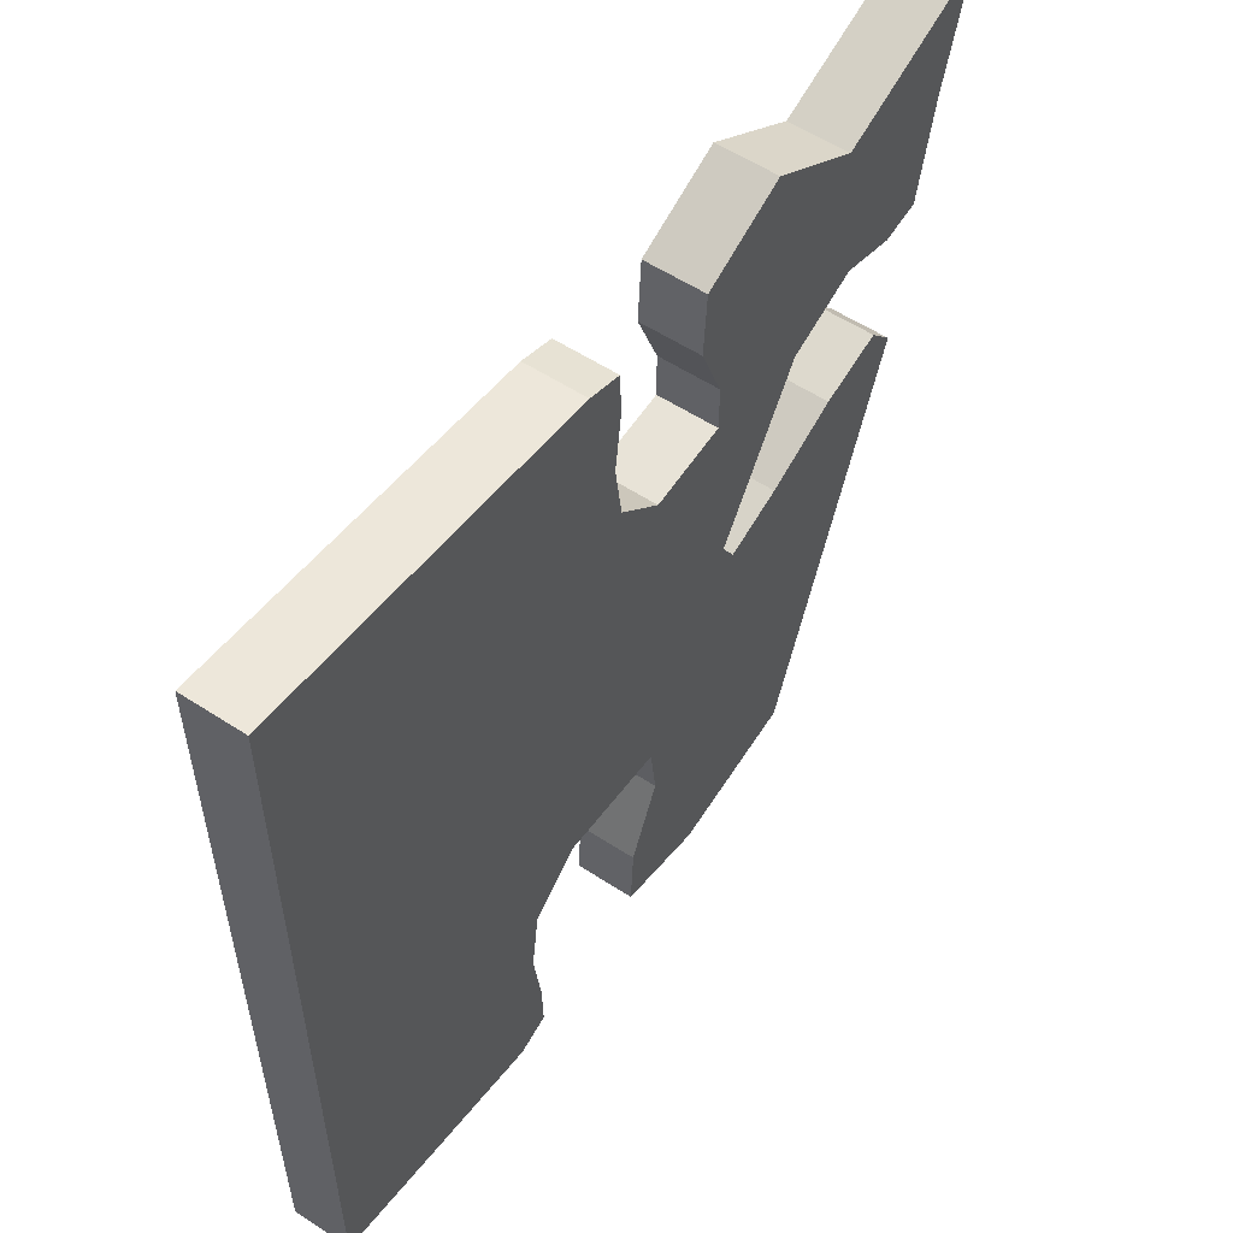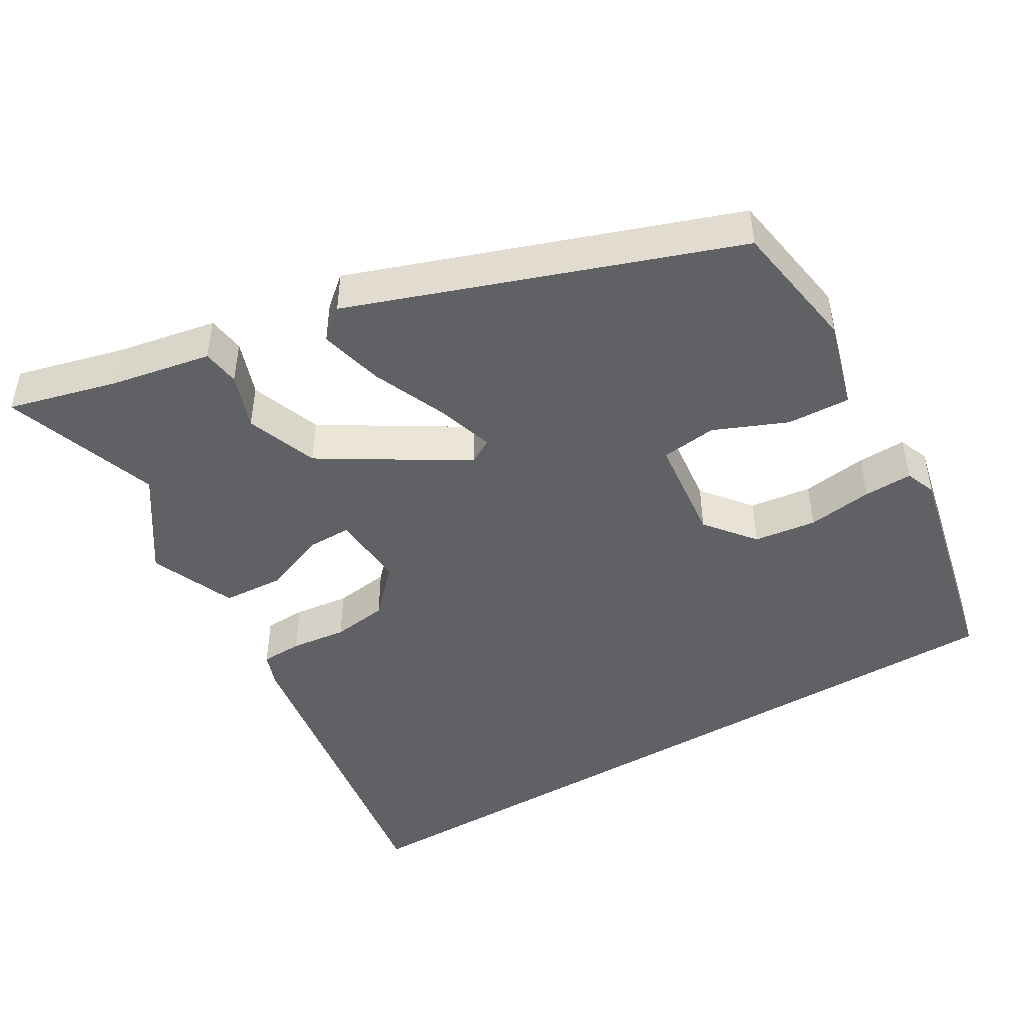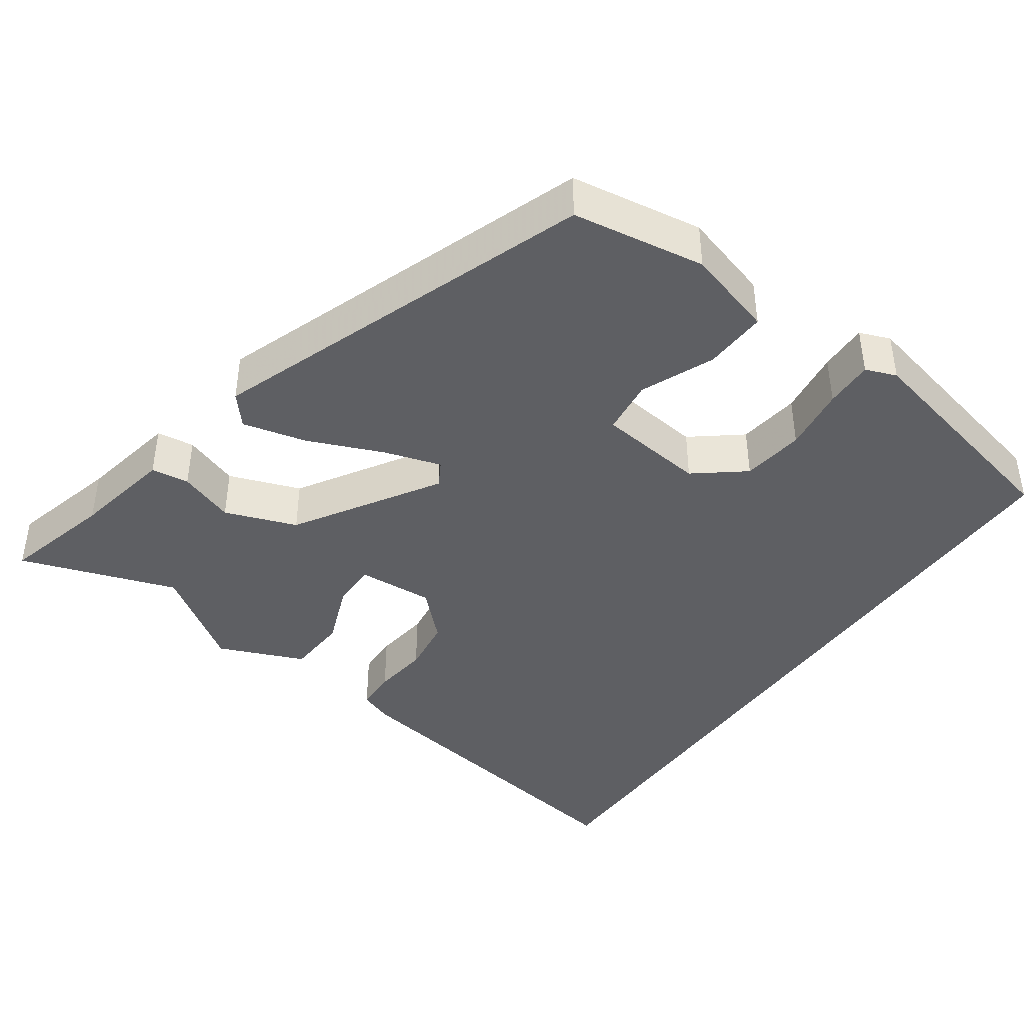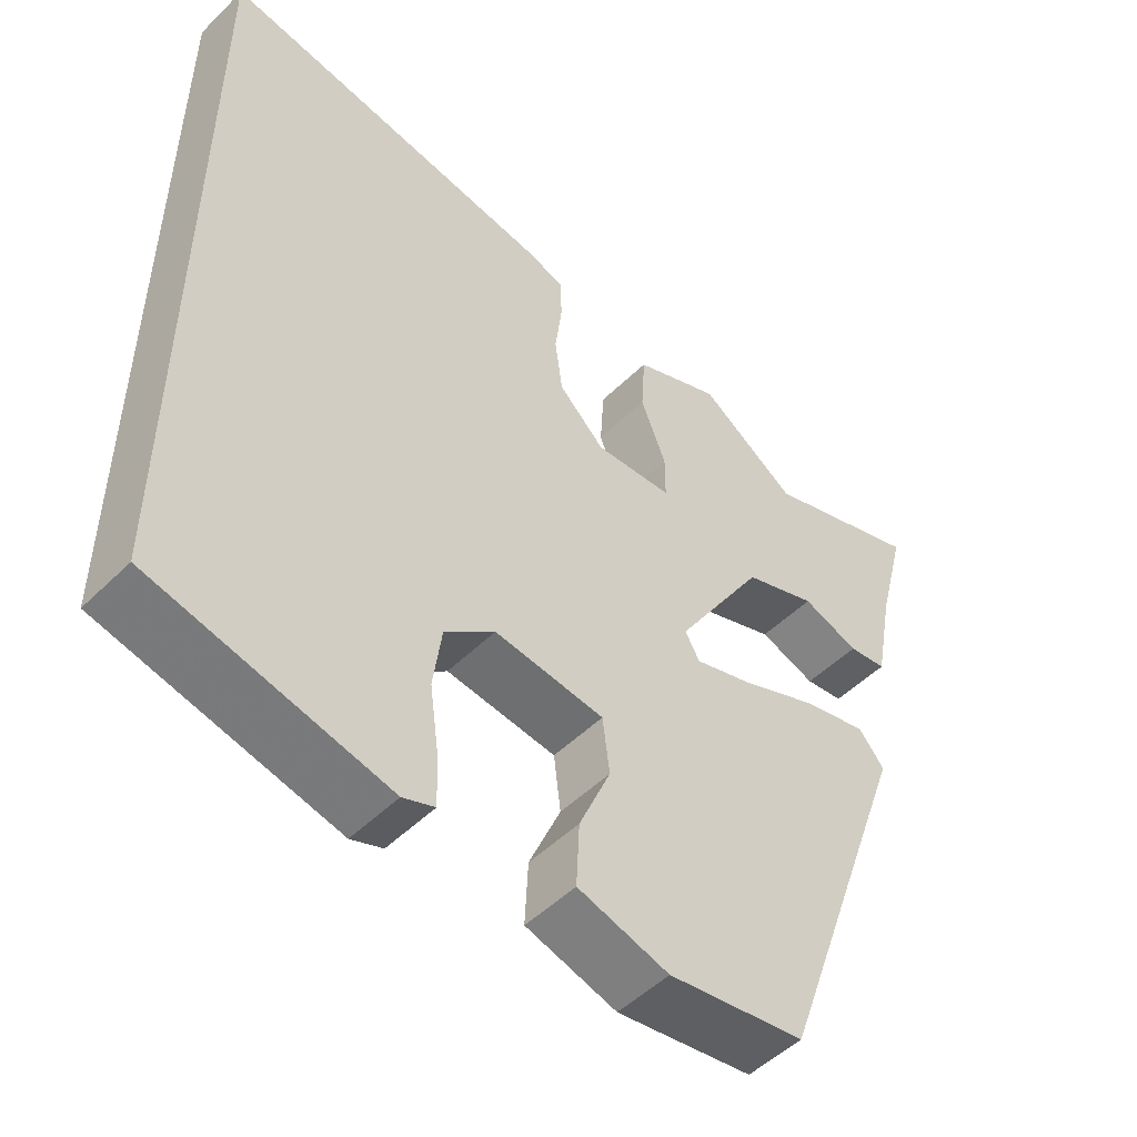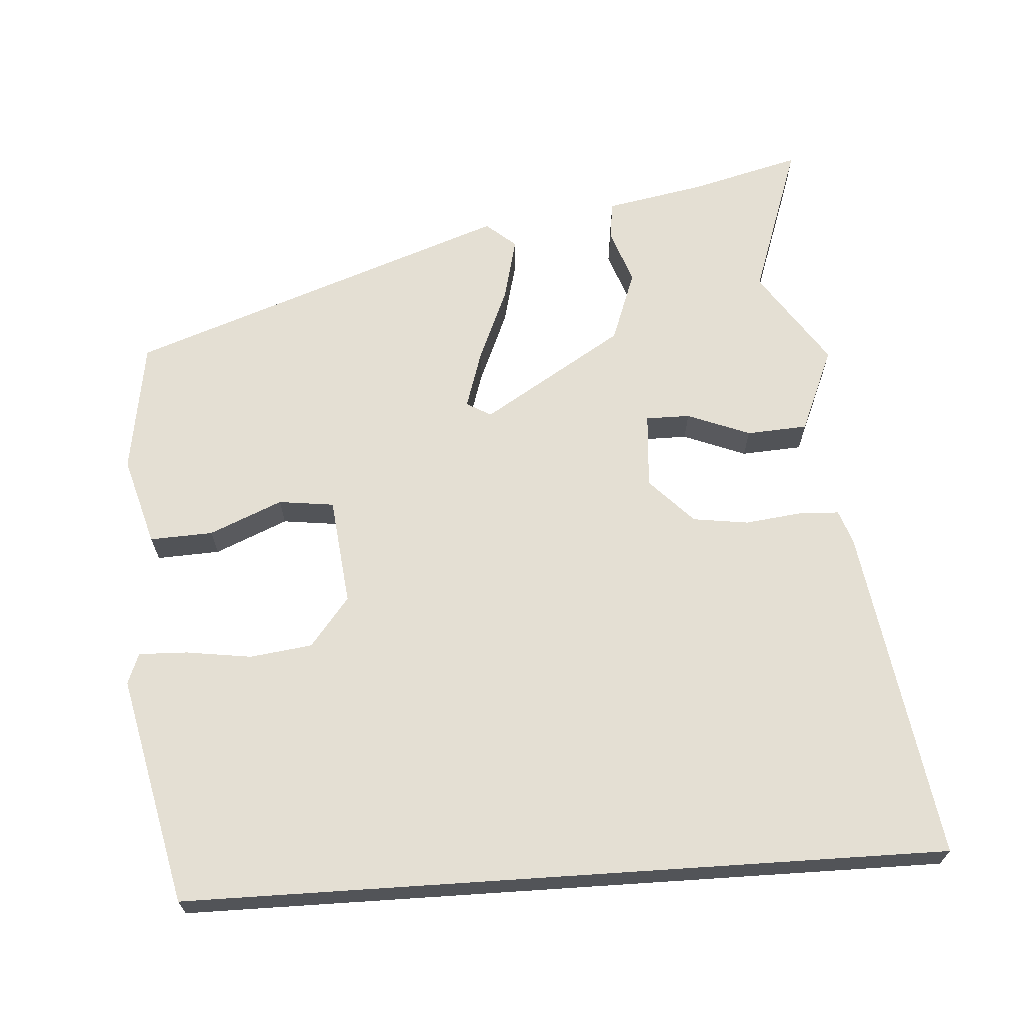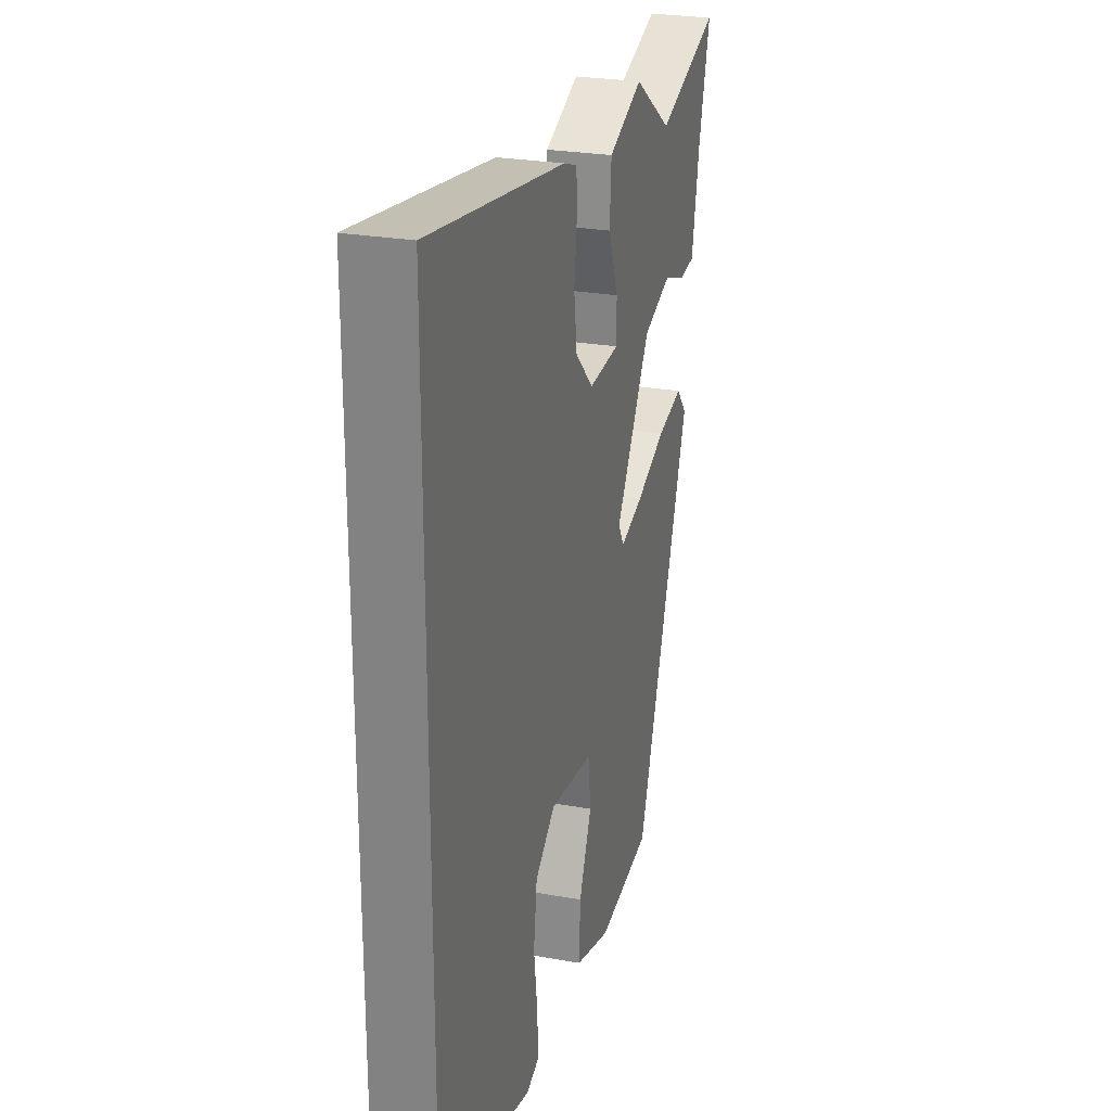
<metadata>
{"format":"obj","ext":"obj","renderer":"f3d","projection":"perspective","resolution":1024,"background":"white","views":[{"elev":56.6,"azim":-55.7,"up":"+Z"},{"elev":-46.5,"azim":120.7,"up":"+Y"},{"elev":-41.9,"azim":144.7,"up":"+Y"},{"elev":-50.7,"azim":-43.2,"up":"+Z"},{"elev":66.8,"azim":-93.8,"up":"+Y"},{"elev":25.7,"azim":-74.0,"up":"+Z"}]}
</metadata>
<code>
v 0.367 0.07 0.454
v 0.574 0.07 0.526
v 0.536 0.07 0.38
v 0.511 0.07 0.248
v 0.461 0.07 0.241
v 0.387 0.07 0.267
v 0.292 0.07 0.232
v 0.176 0.07 0.044
v 0.195 0.07 0.011
v 0.271 0.07 0.035
v 0.37 0.07 0.077
v 0.455 0.07 0.098
v 0.489 0.07 0.058
v 0.309 0.07 -0.448
v 0.132 0.07 -0.476
v 0.014 0.07 -0.442
v 0.018 0.07 -0.358
v 0.059 0.07 -0.261
v 0.05 0.07 -0.187
v -0.093 0.07 -0.171
v -0.158 0.07 -0.223
v -0.169 0.07 -0.306
v -0.157 0.07 -0.393
v -0.155 0.07 -0.458
v -0.196 0.07 -0.474
v -0.5 0.07 -0.406
v -0.5 0.07 0.607
v -0.054 0.07 0.538
v -0.009 0.07 0.522
v -0.007 0.07 0.467
v -0.016 0.07 0.393
v -0.006 0.07 0.319
v 0.054 0.07 0.261
v 0.155 0.07 0.268
v 0.155 0.07 0.327
v 0.122 0.07 0.411
v 0.127 0.07 0.492
v 0.24 0.07 0.54
v 0.367 0 0.454
v 0.574 0 0.526
v 0.536 0 0.38
v 0.511 0 0.248
v 0.461 0 0.241
v 0.387 0 0.267
v 0.292 0 0.232
v 0.176 0 0.044
v 0.195 0 0.011
v 0.271 0 0.035
v 0.37 0 0.077
v 0.455 0 0.098
v 0.489 0 0.058
v 0.309 0 -0.448
v 0.132 0 -0.476
v 0.014 0 -0.442
v 0.018 0 -0.358
v 0.059 0 -0.261
v 0.05 0 -0.187
v -0.093 0 -0.171
v -0.158 0 -0.223
v -0.169 0 -0.306
v -0.157 0 -0.393
v -0.155 0 -0.458
v -0.196 0 -0.474
v -0.5 0 -0.406
v -0.5 0 0.607
v -0.054 0 0.538
v -0.009 0 0.522
v -0.007 0 0.467
v -0.016 0 0.393
v -0.006 0 0.319
v 0.054 0 0.261
v 0.155 0 0.268
v 0.155 0 0.327
v 0.122 0 0.411
v 0.127 0 0.492
v 0.24 0 0.54
f 35 36 37 38
f 34 35 38 1
f 28 29 30 31
f 28 31 32
f 27 28 32
f 26 27 32 33
f 22 23 24 25
f 21 22 25 26
f 20 21 26 33
f 15 16 17 18
f 15 18 19
f 14 15 19
f 13 14 19
f 10 11 12 13
f 9 10 13 19
f 8 9 19 20
f 3 4 5 6
f 3 6 7
f 34 1 2 3
f 34 3 7
f 20 33 34
f 7 8 20 34
f 76 75 74 73
f 39 76 73 72
f 69 68 67 66
f 70 69 66
f 70 66 65
f 71 70 65 64
f 63 62 61 60
f 64 63 60 59
f 71 64 59 58
f 56 55 54 53
f 57 56 53
f 57 53 52
f 57 52 51
f 51 50 49 48
f 57 51 48 47
f 58 57 47 46
f 44 43 42 41
f 45 44 41
f 41 40 39 72
f 45 41 72
f 72 71 58
f 72 58 46 45
f 1 39 40 2
f 2 40 41 3
f 3 41 42 4
f 4 42 43 5
f 5 43 44 6
f 6 44 45 7
f 7 45 46 8
f 8 46 47 9
f 9 47 48 10
f 10 48 49 11
f 11 49 50 12
f 12 50 51 13
f 13 51 52 14
f 14 52 53 15
f 15 53 54 16
f 16 54 55 17
f 17 55 56 18
f 18 56 57 19
f 19 57 58 20
f 20 58 59 21
f 21 59 60 22
f 22 60 61 23
f 23 61 62 24
f 24 62 63 25
f 25 63 64 26
f 26 64 65 27
f 27 65 66 28
f 28 66 67 29
f 29 67 68 30
f 30 68 69 31
f 31 69 70 32
f 32 70 71 33
f 33 71 72 34
f 34 72 73 35
f 35 73 74 36
f 36 74 75 37
f 37 75 76 38
f 38 76 39 1

</code>
